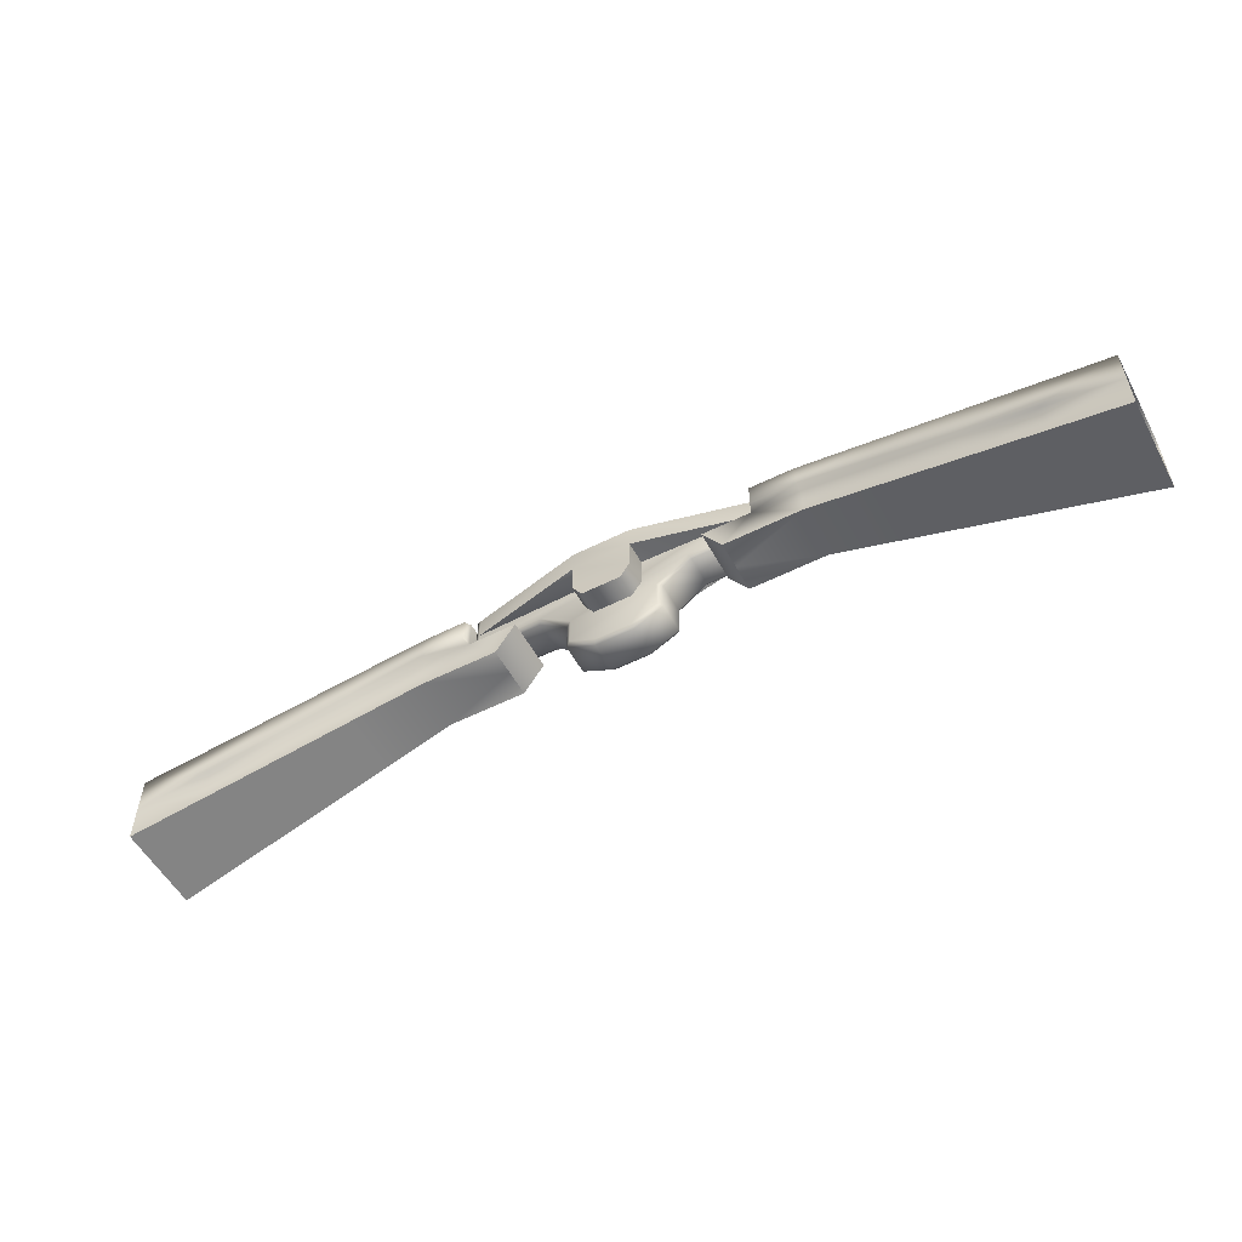
<metadata>
{"format":"obj","ext":"obj","renderer":"f3d","projection":"perspective","resolution":1024,"background":"white","views":[{"elev":-54.2,"azim":28.1,"up":"+Y"}]}
</metadata>
<code>
g rge_largecolumn
v 1.437e+04 1990 -1.254e+04
v 1.42e+04 1890 -1.254e+04
v 1.437e+04 1890 -1.254e+04
v 1.388e+04 1824 -1.264e+04
v 1.387e+04 1820 -1.263e+04
v 1.38e+04 1880 -1.263e+04
v 1.388e+04 1745 -1.264e+04
v 1.388e+04 1824 -1.254e+04
v 1.38e+04 1890 -1.264e+04
v 1.412e+04 1824 -1.254e+04
v 1.388e+04 1745 -1.254e+04
v 1.395e+04 1710 -1.254e+04
v 1.363e+04 1990 -1.254e+04
v 1.363e+04 1890 -1.254e+04
v 1.38e+04 1890 -1.254e+04
v 1.405e+04 1710 -1.254e+04
v 1.412e+04 1745 -1.254e+04
v 1.437e+04 1990 -1.264e+04
v 1.437e+04 1890 -1.264e+04
v 1.42e+04 1890 -1.264e+04
v 1.412e+04 1824 -1.264e+04
v 1.412e+04 1745 -1.264e+04
v 1.405e+04 1710 -1.264e+04
v 1.395e+04 1710 -1.264e+04
v 1.363e+04 1890 -1.264e+04
v 1.363e+04 1990 -1.264e+04
v 1.438e+04 2000 -1.263e+04
v 1.438e+04 1880 -1.263e+04
v 1.42e+04 1880 -1.263e+04
v 1.413e+04 1820 -1.263e+04
v 1.413e+04 1740 -1.263e+04
v 1.405e+04 1700 -1.263e+04
v 1.395e+04 1700 -1.263e+04
v 1.387e+04 1740 -1.263e+04
v 1.362e+04 1880 -1.263e+04
v 1.413e+04 1740 -1.255e+04
v 1.405e+04 1700 -1.255e+04
v 1.362e+04 2000 -1.263e+04
v 1.438e+04 2000 -1.255e+04
v 1.438e+04 1880 -1.255e+04
v 1.42e+04 1880 -1.255e+04
v 1.413e+04 1820 -1.255e+04
v 1.387e+04 1820 -1.255e+04
v 1.38e+04 1880 -1.255e+04
v 1.395e+04 1700 -1.255e+04
v 1.387e+04 1740 -1.255e+04
v 1.362e+04 1880 -1.255e+04
v 1.362e+04 2000 -1.255e+04
f 23 33 24
f 33 23 32
f 22 32 23
f 32 22 31
f 21 31 22
f 31 21 30
f 20 30 21
f 30 20 29
f 19 29 20
f 29 19 28
f 18 28 19
f 28 18 27
f 26 27 18
f 27 26 38
f 25 38 26
f 38 25 35
f 9 35 25
f 35 9 6
f 4 9 18
f 25 18 9
f 18 25 26
f 33 34 24
f 7 24 34
f 24 7 21
f 4 21 7
f 21 4 20
f 18 20 4
f 20 18 19
f 4 6 9
f 6 4 5
f 7 5 4
f 5 7 34
f 23 21 22
f 21 23 24
f 16 36 17
f 36 16 37
f 12 37 16
f 37 12 45
f 11 45 12
f 45 11 46
f 8 46 11
f 46 8 43
f 15 43 8
f 43 15 44
f 14 44 15
f 44 14 47
f 13 47 14
f 47 13 48
f 1 48 13
f 48 1 39
f 3 39 1
f 39 3 40
f 13 14 1
f 15 1 14
f 1 15 8
f 10 11 12
f 11 10 8
f 2 8 10
f 8 2 1
f 3 1 2
f 2 40 3
f 40 2 41
f 10 41 2
f 41 10 42
f 36 42 17
f 10 17 42
f 17 10 16
f 12 16 10
v 1.408e+04 1860 -1.248e+04
v 1.395e+04 1820 -1.248e+04
v 1.405e+04 1820 -1.248e+04
v 1.392e+04 1860 -1.27e+04
v 1.392e+04 1940 -1.27e+04
v 1.408e+04 1940 -1.27e+04
v 1.408e+04 1940 -1.248e+04
v 1.392e+04 1940 -1.248e+04
v 1.405e+04 1820 -1.27e+04
v 1.395e+04 1820 -1.27e+04
v 1.408e+04 1860 -1.27e+04
v 1.392e+04 1860 -1.248e+04
v 1.438e+04 1880 -1.25e+04
v 1.451e+04 1800 -1.25e+04
v 1.451e+04 1880 -1.25e+04
v 1.413e+04 1820 -1.263e+04
v 1.413e+04 1820 -1.255e+04
v 1.413e+04 1740 -1.255e+04
v 1.349e+04 1800 -1.266e+04
v 1.369e+04 1800 -1.266e+04
v 1.369e+04 1800 -1.259e+04
v 1.349e+04 1800 -1.259e+04
v 1.33e+04 1750 -1.259e+04
v 1.33e+04 1750 -1.267e+04
v 1.31e+04 1700 -1.258e+04
v 1.31e+04 1700 -1.268e+04
v 1.291e+04 1650 -1.269e+04
v 1.291e+04 1650 -1.258e+04
v 1.272e+04 1600 -1.258e+04
v 1.272e+04 1600 -1.27e+04
v 1.509e+04 1650 -1.258e+04
v 1.49e+04 1700 -1.257e+04
v 1.49e+04 1700 -1.267e+04
v 1.509e+04 1650 -1.268e+04
v 1.395e+04 1700 -1.263e+04
v 1.395e+04 1700 -1.255e+04
v 1.387e+04 1740 -1.255e+04
v 1.31e+04 1700 -1.268e+04
v 1.291e+04 1650 -1.269e+04
v 1.291e+04 1745 -1.269e+04
v 1.272e+04 1700 -1.27e+04
v 1.272e+04 1600 -1.27e+04
v 1.31e+04 1790 -1.268e+04
v 1.33e+04 1835 -1.267e+04
v 1.33e+04 1750 -1.267e+04
v 1.451e+04 1800 -1.264e+04
v 1.451e+04 1880 -1.264e+04
v 1.47e+04 1835 -1.265e+04
v 1.47e+04 1750 -1.265e+04
v 1.438e+04 1880 -1.264e+04
v 1.431e+04 1800 -1.264e+04
v 1.426e+04 1880 -1.264e+04
v 1.49e+04 1790 -1.267e+04
v 1.49e+04 1700 -1.267e+04
v 1.509e+04 1650 -1.268e+04
v 1.509e+04 1745 -1.268e+04
v 1.528e+04 1700 -1.27e+04
v 1.528e+04 1600 -1.27e+04
v 1.509e+04 1840 -1.247e+04
v 1.528e+04 1800 -1.246e+04
v 1.528e+04 1800 -1.258e+04
v 1.509e+04 1840 -1.258e+04
v 1.438e+04 1960 -1.25e+04
v 1.451e+04 1960 -1.25e+04
v 1.451e+04 1960 -1.257e+04
v 1.438e+04 1960 -1.257e+04
v 1.49e+04 1880 -1.248e+04
v 1.49e+04 1880 -1.257e+04
v 1.47e+04 1920 -1.249e+04
v 1.47e+04 1920 -1.257e+04
v 1.438e+04 1960 -1.264e+04
v 1.451e+04 1960 -1.264e+04
v 1.47e+04 1920 -1.265e+04
v 1.509e+04 1840 -1.268e+04
v 1.528e+04 1800 -1.27e+04
v 1.49e+04 1880 -1.267e+04
v 1.47e+04 1750 -1.249e+04
v 1.47e+04 1835 -1.249e+04
v 1.426e+04 1880 -1.25e+04
v 1.431e+04 1800 -1.25e+04
v 1.387e+04 1740 -1.263e+04
v 1.49e+04 1700 -1.248e+04
v 1.49e+04 1790 -1.248e+04
v 1.509e+04 1650 -1.247e+04
v 1.528e+04 1600 -1.246e+04
v 1.528e+04 1700 -1.246e+04
v 1.509e+04 1745 -1.247e+04
v 1.437e+04 1930 -1.254e+04
v 1.437e+04 1990 -1.254e+04
v 1.408e+04 2000 -1.248e+04
v 1.408e+04 2000 -1.27e+04
v 1.437e+04 1990 -1.264e+04
v 1.437e+04 1930 -1.264e+04
v 1.362e+04 1880 -1.266e+04
v 1.349e+04 1800 -1.266e+04
v 1.349e+04 1880 -1.266e+04
v 1.369e+04 1800 -1.266e+04
v 1.374e+04 1880 -1.266e+04
v 1.31e+04 1880 -1.258e+04
v 1.31e+04 1880 -1.249e+04
v 1.33e+04 1920 -1.25e+04
v 1.33e+04 1920 -1.259e+04
v 1.291e+04 1840 -1.258e+04
v 1.291e+04 1840 -1.247e+04
v 1.272e+04 1800 -1.258e+04
v 1.272e+04 1800 -1.246e+04
v 1.362e+04 2000 -1.263e+04
v 1.362e+04 2000 -1.255e+04
v 1.438e+04 2000 -1.255e+04
v 1.438e+04 2000 -1.263e+04
v 1.362e+04 1880 -1.263e+04
v 1.362e+04 1880 -1.255e+04
v 1.362e+04 2000 -1.255e+04
v 1.362e+04 2000 -1.263e+04
v 1.38e+04 1880 -1.263e+04
v 1.38e+04 1880 -1.255e+04
v 1.362e+04 1880 -1.255e+04
v 1.362e+04 1880 -1.263e+04
v 1.387e+04 1820 -1.263e+04
v 1.387e+04 1820 -1.255e+04
v 1.387e+04 1740 -1.263e+04
v 1.387e+04 1740 -1.255e+04
v 1.387e+04 1820 -1.255e+04
v 1.387e+04 1820 -1.263e+04
v 1.408e+04 1940 -1.27e+04
v 1.349e+04 1960 -1.252e+04
v 1.349e+04 1960 -1.259e+04
v 1.362e+04 1960 -1.252e+04
v 1.362e+04 1960 -1.259e+04
v 1.33e+04 1920 -1.267e+04
v 1.31e+04 1880 -1.268e+04
v 1.349e+04 1960 -1.266e+04
v 1.291e+04 1840 -1.269e+04
v 1.362e+04 1960 -1.266e+04
v 1.431e+04 1800 -1.264e+04
v 1.431e+04 1800 -1.25e+04
v 1.426e+04 1880 -1.25e+04
v 1.426e+04 1880 -1.264e+04
v 1.272e+04 1800 -1.27e+04
v 1.291e+04 1745 -1.247e+04
v 1.291e+04 1650 -1.247e+04
v 1.31e+04 1700 -1.249e+04
v 1.31e+04 1790 -1.249e+04
v 1.451e+04 1800 -1.25e+04
v 1.431e+04 1800 -1.25e+04
v 1.431e+04 1800 -1.257e+04
v 1.451e+04 1800 -1.257e+04
v 1.47e+04 1750 -1.257e+04
v 1.47e+04 1750 -1.249e+04
v 1.49e+04 1700 -1.248e+04
v 1.509e+04 1650 -1.247e+04
v 1.528e+04 1600 -1.258e+04
v 1.528e+04 1600 -1.246e+04
v 1.451e+04 1800 -1.264e+04
v 1.431e+04 1800 -1.264e+04
v 1.47e+04 1750 -1.265e+04
v 1.528e+04 1600 -1.27e+04
v 1.369e+04 1800 -1.252e+04
v 1.369e+04 1800 -1.266e+04
v 1.374e+04 1880 -1.266e+04
v 1.272e+04 1700 -1.246e+04
v 1.272e+04 1600 -1.246e+04
v 1.405e+04 1700 -1.263e+04
v 1.405e+04 1700 -1.255e+04
v 1.413e+04 1740 -1.263e+04
v 1.413e+04 1740 -1.255e+04
v 1.413e+04 1740 -1.263e+04
v 1.42e+04 1880 -1.263e+04
v 1.42e+04 1880 -1.255e+04
v 1.413e+04 1820 -1.255e+04
v 1.413e+04 1820 -1.263e+04
v 1.438e+04 1880 -1.263e+04
v 1.438e+04 1880 -1.255e+04
v 1.438e+04 2000 -1.263e+04
v 1.438e+04 2000 -1.255e+04
v 1.438e+04 1880 -1.255e+04
v 1.438e+04 1880 -1.263e+04
v 1.408e+04 1940 -1.248e+04
v 1.392e+04 2000 -1.248e+04
v 1.392e+04 1940 -1.248e+04
v 1.363e+04 1990 -1.254e+04
v 1.363e+04 1930 -1.254e+04
v 1.374e+04 1880 -1.252e+04
v 1.392e+04 1940 -1.27e+04
v 1.392e+04 2000 -1.27e+04
v 1.33e+04 1750 -1.25e+04
v 1.33e+04 1835 -1.25e+04
v 1.363e+04 1930 -1.264e+04
v 1.363e+04 1990 -1.264e+04
v 1.362e+04 1880 -1.252e+04
v 1.369e+04 1800 -1.252e+04
v 1.374e+04 1880 -1.252e+04
v 1.349e+04 1800 -1.252e+04
v 1.349e+04 1880 -1.252e+04
v 1.349e+04 1800 -1.252e+04
v 1.369e+04 1800 -1.252e+04
v 1.33e+04 1750 -1.25e+04
v 1.291e+04 1650 -1.247e+04
v 1.272e+04 1600 -1.246e+04
v 1.31e+04 1700 -1.249e+04
f 66 64 65
f 64 66 215
f 75 77 78
f 77 75 76
f 74 76 75
f 76 74 73
f 72 73 74
f 73 72 71
f 67 71 72
f 71 67 70
f 69 70 67
f 70 69 243
f 244 243 69
f 67 68 69
f 70 243 71
f 245 71 243
f 71 245 73
f 248 73 245
f 73 248 76
f 246 76 248
f 76 246 77
f 247 77 246
f 152 153 154
f 153 152 151
f 148 151 152
f 151 148 147
f 149 147 148
f 147 149 150
f 174 150 149
f 150 174 175
f 176 175 174
f 175 176 177
f 177 182 175
f 180 175 182
f 175 180 150
f 178 150 180
f 150 178 147
f 179 147 178
f 147 179 151
f 181 151 179
f 151 181 153
f 187 153 181
f 203 202 194
f 195 194 202
f 194 195 192
f 196 192 195
f 192 196 197
f 80 197 196
f 197 80 198
f 79 198 80
f 198 79 199
f 200 199 79
f 199 200 201
f 192 193 194
f 195 202 196
f 204 196 202
f 196 204 80
f 81 80 204
f 80 81 79
f 82 79 81
f 79 82 200
f 205 200 82
f 114 111 113
f 112 113 111
f 113 112 118
f 117 118 112
f 118 117 116
f 115 116 117
f 116 115 110
f 107 110 115
f 110 107 109
f 108 109 107
f 113 119 114
f 119 113 120
f 118 120 113
f 120 118 121
f 116 121 118
f 121 116 124
f 110 124 116
f 124 110 122
f 109 122 110
f 122 109 123
f 133 134 132
f 135 132 134
f 132 135 130
f 131 130 135
f 130 131 125
f 126 125 131
f 125 126 62
f 63 62 126
f 62 63 61
f 128 61 127
f 61 128 62
f 143 144 142
f 144 143 92
f 93 92 143
f 92 93 91
f 86 91 93
f 91 86 88
f 87 88 86
f 88 87 89
f 90 89 87
f 145 142 146
f 142 145 143
f 98 95 94
f 96 94 95
f 94 96 97
f 101 97 96
f 97 101 102
f 104 102 101
f 102 104 103
f 105 103 104
f 103 105 106
f 99 98 94
f 98 99 100
f 230 228 227
f 226 227 228
f 227 226 138
f 136 138 226
f 138 136 137
f 227 229 230
f 56 60 49
f 50 49 60
f 49 50 51
f 49 55 56
f 54 52 53
f 52 54 59
f 52 57 58
f 57 52 59
f 83 85 129
f 85 83 84
f 211 84 83
f 84 211 212
f 213 212 211
f 212 213 214
f 141 139 140
f 139 141 173
f 139 232 233
f 232 139 173
f 233 236 237
f 236 233 232
f 157 155 156
f 155 157 158
f 161 159 160
f 159 161 162
f 164 167 168
f 167 164 163
f 165 163 164
f 163 165 166
f 171 169 170
f 169 171 172
f 185 183 184
f 183 185 186
f 189 209 210
f 209 189 188
f 190 188 189
f 188 190 191
f 234 191 190
f 191 234 235
f 241 235 234
f 235 241 242
f 238 242 241
f 239 238 241
f 238 239 240
f 208 206 207
f 206 208 231
f 217 220 221
f 220 217 216
f 218 216 217
f 216 218 219
f 224 222 223
f 222 224 225
v 1.362e+04 1880 -1.252e+04
v 1.362e+04 1880 -1.266e+04
v 1.362e+04 1960 -1.266e+04
v 1.362e+04 1960 -1.252e+04
v 1.272e+04 1800 -1.246e+04
v 1.291e+04 1838 -1.247e+04
v 1.291e+04 1840 -1.247e+04
v 1.349e+04 1880 -1.252e+04
v 1.349e+04 1888 -1.25e+04
v 1.33e+04 1841 -1.249e+04
v 1.33e+04 1835 -1.25e+04
v 1.31e+04 1880 -1.249e+04
v 1.291e+04 1840 -1.247e+04
v 1.291e+04 1838 -1.247e+04
v 1.311e+04 1876 -1.248e+04
v 1.349e+04 1952 -1.25e+04
v 1.349e+04 1960 -1.252e+04
v 1.33e+04 1920 -1.25e+04
v 1.33e+04 1914 -1.249e+04
v 1.311e+04 1794 -1.248e+04
v 1.31e+04 1790 -1.249e+04
v 1.291e+04 1745 -1.247e+04
v 1.291e+04 1747 -1.247e+04
v 1.272e+04 1700 -1.246e+04
v 1.291e+04 1747 -1.247e+04
v 1.291e+04 1745 -1.247e+04
v 1.362e+04 1880 -1.266e+04
v 1.362e+04 1880 -1.252e+04
v 1.374e+04 1880 -1.252e+04
v 1.528e+04 1800 -1.246e+04
v 1.509e+04 1840 -1.247e+04
v 1.509e+04 1838 -1.246e+04
v 1.47e+04 1841 -1.267e+04
v 1.47e+04 1835 -1.265e+04
v 1.451e+04 1880 -1.264e+04
v 1.362e+04 1880 -1.266e+04
v 1.349e+04 1880 -1.266e+04
v 1.349e+04 1888 -1.268e+04
v 1.361e+04 1888 -1.268e+04
v 1.362e+04 1960 -1.266e+04
v 1.361e+04 1952 -1.268e+04
v 1.349e+04 1960 -1.266e+04
v 1.362e+04 1960 -1.266e+04
v 1.349e+04 1952 -1.268e+04
v 1.362e+04 1880 -1.252e+04
v 1.361e+04 1888 -1.25e+04
v 1.49e+04 1880 -1.267e+04
v 1.509e+04 1840 -1.268e+04
v 1.509e+04 1838 -1.269e+04
v 1.426e+04 1880 -1.264e+04
v 1.426e+04 1880 -1.25e+04
v 1.438e+04 1880 -1.25e+04
v 1.361e+04 1952 -1.25e+04
v 1.362e+04 1960 -1.252e+04
v 1.451e+04 1960 -1.264e+04
v 1.451e+04 1952 -1.266e+04
v 1.439e+04 1952 -1.266e+04
v 1.451e+04 1880 -1.25e+04
v 1.47e+04 1835 -1.249e+04
v 1.47e+04 1841 -1.247e+04
v 1.363e+04 1990 -1.264e+04
v 1.437e+04 1990 -1.264e+04
v 1.408e+04 2000 -1.27e+04
v 1.451e+04 1888 -1.266e+04
v 1.438e+04 1960 -1.25e+04
v 1.438e+04 1960 -1.264e+04
v 1.438e+04 1880 -1.264e+04
v 1.438e+04 1880 -1.25e+04
v 1.362e+04 1880 -1.252e+04
v 1.362e+04 1960 -1.252e+04
v 1.438e+04 1880 -1.264e+04
v 1.438e+04 1880 -1.25e+04
v 1.451e+04 1888 -1.248e+04
v 1.439e+04 1888 -1.248e+04
v 1.438e+04 1960 -1.25e+04
v 1.439e+04 1952 -1.248e+04
v 1.451e+04 1960 -1.25e+04
v 1.438e+04 1960 -1.25e+04
v 1.451e+04 1952 -1.248e+04
v 1.438e+04 1880 -1.264e+04
v 1.439e+04 1888 -1.266e+04
v 1.438e+04 1880 -1.264e+04
v 1.438e+04 1960 -1.264e+04
v 1.438e+04 1960 -1.264e+04
v 1.509e+04 1747 -1.246e+04
v 1.489e+04 1794 -1.247e+04
v 1.49e+04 1790 -1.248e+04
v 1.509e+04 1745 -1.247e+04
v 1.489e+04 1876 -1.247e+04
v 1.49e+04 1880 -1.248e+04
v 1.47e+04 1920 -1.249e+04
v 1.47e+04 1914 -1.247e+04
v 1.509e+04 1745 -1.247e+04
v 1.528e+04 1700 -1.246e+04
v 1.509e+04 1747 -1.246e+04
v 1.509e+04 1838 -1.246e+04
v 1.509e+04 1840 -1.247e+04
v 1.392e+04 2000 -1.27e+04
v 1.437e+04 1990 -1.254e+04
v 1.363e+04 1990 -1.254e+04
v 1.392e+04 2000 -1.248e+04
v 1.408e+04 2000 -1.248e+04
v 1.528e+04 1800 -1.27e+04
v 1.509e+04 1838 -1.269e+04
v 1.509e+04 1840 -1.268e+04
v 1.489e+04 1794 -1.268e+04
v 1.272e+04 1800 -1.27e+04
v 1.291e+04 1840 -1.269e+04
v 1.291e+04 1838 -1.269e+04
v 1.33e+04 1835 -1.267e+04
v 1.33e+04 1841 -1.268e+04
v 1.31e+04 1880 -1.268e+04
v 1.311e+04 1876 -1.269e+04
v 1.291e+04 1838 -1.269e+04
v 1.291e+04 1840 -1.269e+04
v 1.33e+04 1914 -1.268e+04
v 1.33e+04 1920 -1.267e+04
v 1.31e+04 1790 -1.268e+04
v 1.311e+04 1794 -1.269e+04
v 1.291e+04 1745 -1.269e+04
v 1.272e+04 1700 -1.27e+04
v 1.291e+04 1747 -1.269e+04
v 1.291e+04 1745 -1.269e+04
v 1.291e+04 1747 -1.269e+04
v 1.489e+04 1876 -1.268e+04
v 1.47e+04 1920 -1.265e+04
v 1.47e+04 1914 -1.267e+04
v 1.509e+04 1747 -1.269e+04
v 1.509e+04 1745 -1.268e+04
v 1.49e+04 1790 -1.267e+04
v 1.509e+04 1745 -1.268e+04
v 1.509e+04 1747 -1.269e+04
v 1.528e+04 1700 -1.27e+04
v 1.374e+04 1880 -1.266e+04
f 270 271 272
f 289 288 287
f 284 287 288
f 287 284 286
f 285 286 284
f 286 285 359
f 358 359 285
f 359 358 367
f 366 367 358
f 367 366 372
f 371 372 366
f 289 290 291
f 290 289 292
f 364 290 292
f 290 364 365
f 361 365 364
f 365 361 360
f 362 360 361
f 360 362 363
f 324 323 322
f 320 322 323
f 322 320 321
f 306 321 320
f 321 306 308
f 307 308 306
f 308 307 334
f 335 334 307
f 334 335 333
f 336 333 335
f 325 326 324
f 324 327 325
f 340 325 327
f 325 340 339
f 337 339 340
f 339 337 338
f 344 338 337
f 338 344 345
f 269 273 274
f 273 269 268
f 259 268 269
f 268 259 258
f 256 258 259
f 258 256 257
f 293 257 256
f 257 293 294
f 318 294 317
f 294 318 301
f 265 301 302
f 301 265 264
f 266 264 265
f 261 262 260
f 263 260 262
f 260 263 266
f 267 266 263
f 266 267 264
f 312 328 329
f 328 312 283
f 281 283 312
f 283 281 282
f 354 282 281
f 282 354 378
f 376 378 354
f 378 376 377
f 331 329 330
f 329 331 305
f 373 375 374
f 304 374 375
f 374 304 303
f 305 303 304
f 303 305 332
f 296 297 295
f 373 295 297
f 295 373 374
f 277 275 276
f 275 277 382
f 300 298 299
f 298 300 319
f 311 309 310
f 309 311 346
f 315 313 314
f 313 315 316
f 349 347 348
f 347 349 350
f 278 279 280
f 341 342 343
f 351 352 353
f 355 356 357
f 368 369 370
f 379 380 381
f 251 249 250
f 249 251 252
f 253 254 255
v 1.33e+04 1841 -1.268e+04
v 1.311e+04 1794 -1.269e+04
v 1.311e+04 1876 -1.269e+04
v 1.33e+04 1914 -1.268e+04
v 1.349e+04 1888 -1.268e+04
v 1.349e+04 1952 -1.268e+04
v 1.291e+04 1747 -1.269e+04
v 1.291e+04 1838 -1.269e+04
v 1.272e+04 1700 -1.27e+04
v 1.272e+04 1800 -1.27e+04
v 1.361e+04 1952 -1.268e+04
v 1.361e+04 1888 -1.268e+04
v 1.33e+04 1841 -1.249e+04
v 1.33e+04 1914 -1.249e+04
v 1.311e+04 1876 -1.248e+04
v 1.311e+04 1794 -1.248e+04
v 1.349e+04 1888 -1.25e+04
v 1.349e+04 1952 -1.25e+04
v 1.291e+04 1747 -1.247e+04
v 1.291e+04 1838 -1.247e+04
v 1.272e+04 1800 -1.246e+04
v 1.272e+04 1700 -1.246e+04
v 1.361e+04 1888 -1.25e+04
v 1.361e+04 1952 -1.25e+04
v 1.392e+04 1860 -1.27e+04
v 1.392e+04 1860 -1.263e+04
v 1.392e+04 1940 -1.263e+04
v 1.392e+04 1940 -1.27e+04
v 1.392e+04 1860 -1.263e+04
v 1.392e+04 1860 -1.27e+04
v 1.395e+04 1820 -1.27e+04
v 1.395e+04 1820 -1.263e+04
v 1.387e+04 1940 -1.263e+04
v 1.363e+04 1930 -1.264e+04
v 1.392e+04 1940 -1.27e+04
v 1.392e+04 1940 -1.263e+04
v 1.408e+04 1940 -1.263e+04
v 1.408e+04 1940 -1.27e+04
v 1.437e+04 1930 -1.264e+04
v 1.413e+04 1940 -1.263e+04
v 1.395e+04 1820 -1.255e+04
v 1.395e+04 1820 -1.248e+04
v 1.392e+04 1860 -1.248e+04
v 1.392e+04 1860 -1.255e+04
v 1.405e+04 1820 -1.255e+04
v 1.405e+04 1820 -1.248e+04
v 1.395e+04 1820 -1.248e+04
v 1.395e+04 1820 -1.255e+04
v 1.408e+04 1860 -1.255e+04
v 1.408e+04 1860 -1.248e+04
v 1.405e+04 1820 -1.248e+04
v 1.405e+04 1820 -1.255e+04
v 1.408e+04 1940 -1.255e+04
v 1.408e+04 1940 -1.248e+04
v 1.408e+04 1860 -1.248e+04
v 1.408e+04 1860 -1.255e+04
v 1.413e+04 1940 -1.255e+04
v 1.437e+04 1930 -1.254e+04
v 1.408e+04 1940 -1.248e+04
v 1.408e+04 1940 -1.255e+04
v 1.392e+04 1860 -1.255e+04
v 1.392e+04 1860 -1.248e+04
v 1.392e+04 1940 -1.248e+04
v 1.392e+04 1940 -1.255e+04
v 1.392e+04 1940 -1.255e+04
v 1.392e+04 1940 -1.248e+04
v 1.363e+04 1930 -1.254e+04
v 1.387e+04 1940 -1.255e+04
v 1.395e+04 1820 -1.263e+04
v 1.395e+04 1820 -1.27e+04
v 1.405e+04 1820 -1.27e+04
v 1.405e+04 1820 -1.263e+04
v 1.408e+04 1860 -1.263e+04
v 1.408e+04 1860 -1.27e+04
v 1.408e+04 1940 -1.27e+04
v 1.408e+04 1940 -1.263e+04
v 1.405e+04 1820 -1.263e+04
v 1.405e+04 1820 -1.27e+04
v 1.408e+04 1860 -1.27e+04
v 1.408e+04 1860 -1.263e+04
v 1.47e+04 1841 -1.247e+04
v 1.489e+04 1794 -1.247e+04
v 1.489e+04 1876 -1.247e+04
v 1.47e+04 1914 -1.247e+04
v 1.451e+04 1888 -1.248e+04
v 1.451e+04 1952 -1.248e+04
v 1.509e+04 1747 -1.246e+04
v 1.509e+04 1838 -1.246e+04
v 1.528e+04 1700 -1.246e+04
v 1.528e+04 1800 -1.246e+04
v 1.439e+04 1952 -1.248e+04
v 1.439e+04 1888 -1.248e+04
v 1.47e+04 1841 -1.267e+04
v 1.47e+04 1914 -1.267e+04
v 1.489e+04 1876 -1.268e+04
v 1.489e+04 1794 -1.268e+04
v 1.451e+04 1888 -1.266e+04
v 1.451e+04 1952 -1.266e+04
v 1.509e+04 1747 -1.269e+04
v 1.509e+04 1838 -1.269e+04
v 1.528e+04 1800 -1.27e+04
v 1.528e+04 1700 -1.27e+04
v 1.439e+04 1888 -1.266e+04
v 1.439e+04 1952 -1.266e+04
f 411 413 414
f 413 411 412
f 391 392 389
f 390 389 392
f 389 390 384
f 385 384 390
f 384 385 383
f 386 383 385
f 383 386 387
f 388 387 386
f 387 388 393
f 393 394 387
f 471 472 469
f 470 469 472
f 469 470 464
f 465 464 470
f 464 465 463
f 466 463 465
f 463 466 467
f 468 467 466
f 467 468 473
f 473 474 467
f 406 400 399
f 396 399 400
f 399 396 395
f 397 395 396
f 395 397 398
f 401 398 397
f 399 405 406
f 397 402 401
f 403 401 402
f 401 403 404
f 481 482 483
f 482 481 477
f 478 477 481
f 477 478 475
f 483 484 481
f 486 480 479
f 476 479 480
f 479 476 475
f 477 475 476
f 479 485 486
f 417 415 416
f 415 417 418
f 421 419 420
f 419 421 422
f 425 423 424
f 423 425 426
f 429 427 428
f 427 429 430
f 433 431 432
f 431 433 434
f 437 435 436
f 435 437 438
f 441 439 440
f 439 441 442
f 445 443 444
f 443 445 446
f 449 447 448
f 447 449 450
f 453 451 452
f 451 453 454
f 457 455 456
f 455 457 458
f 461 459 460
f 459 461 462
f 409 407 408
f 407 409 410

</code>
